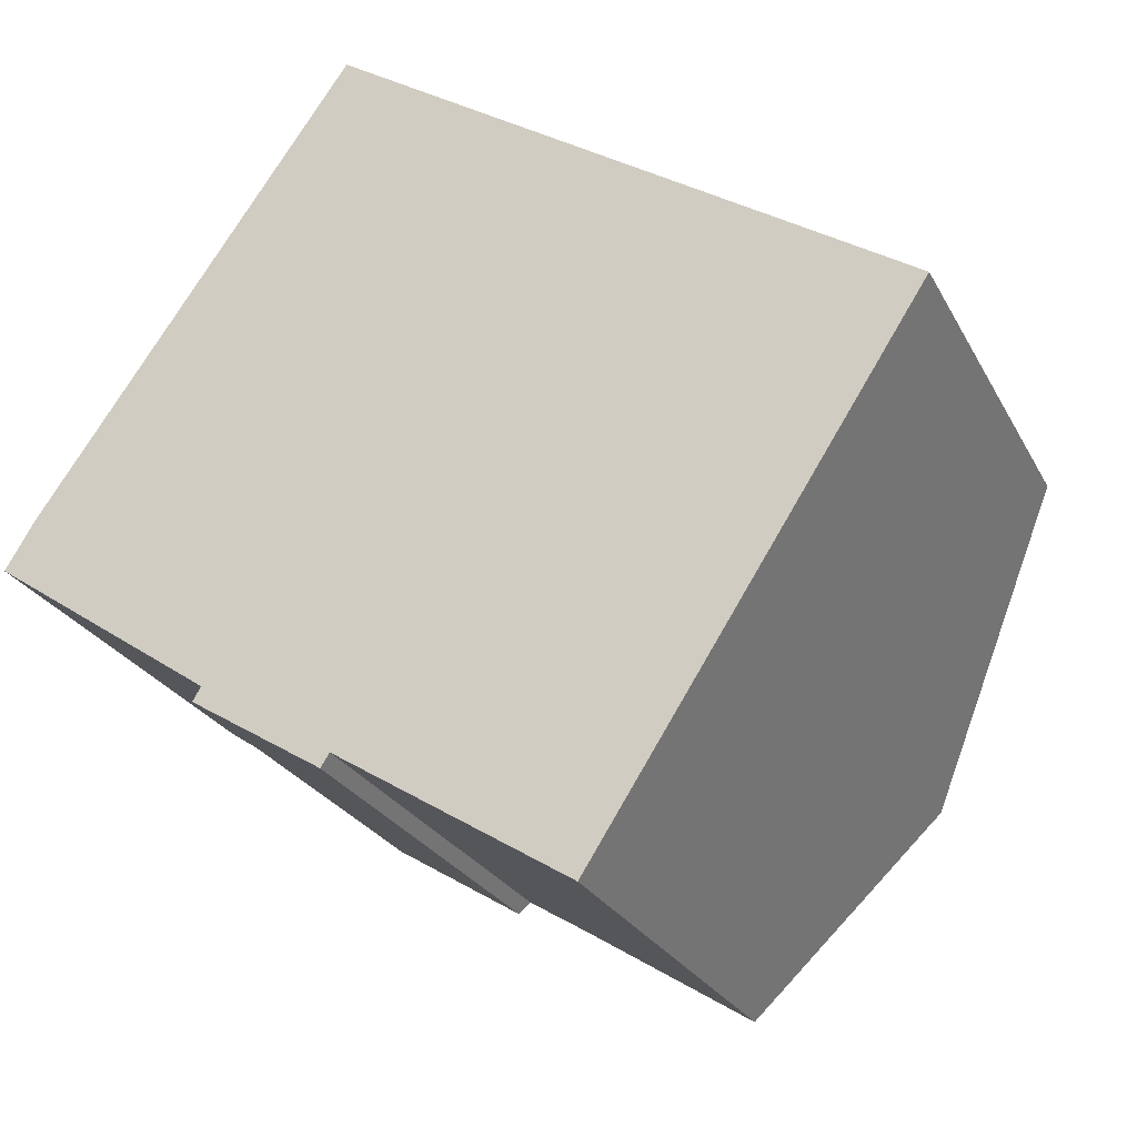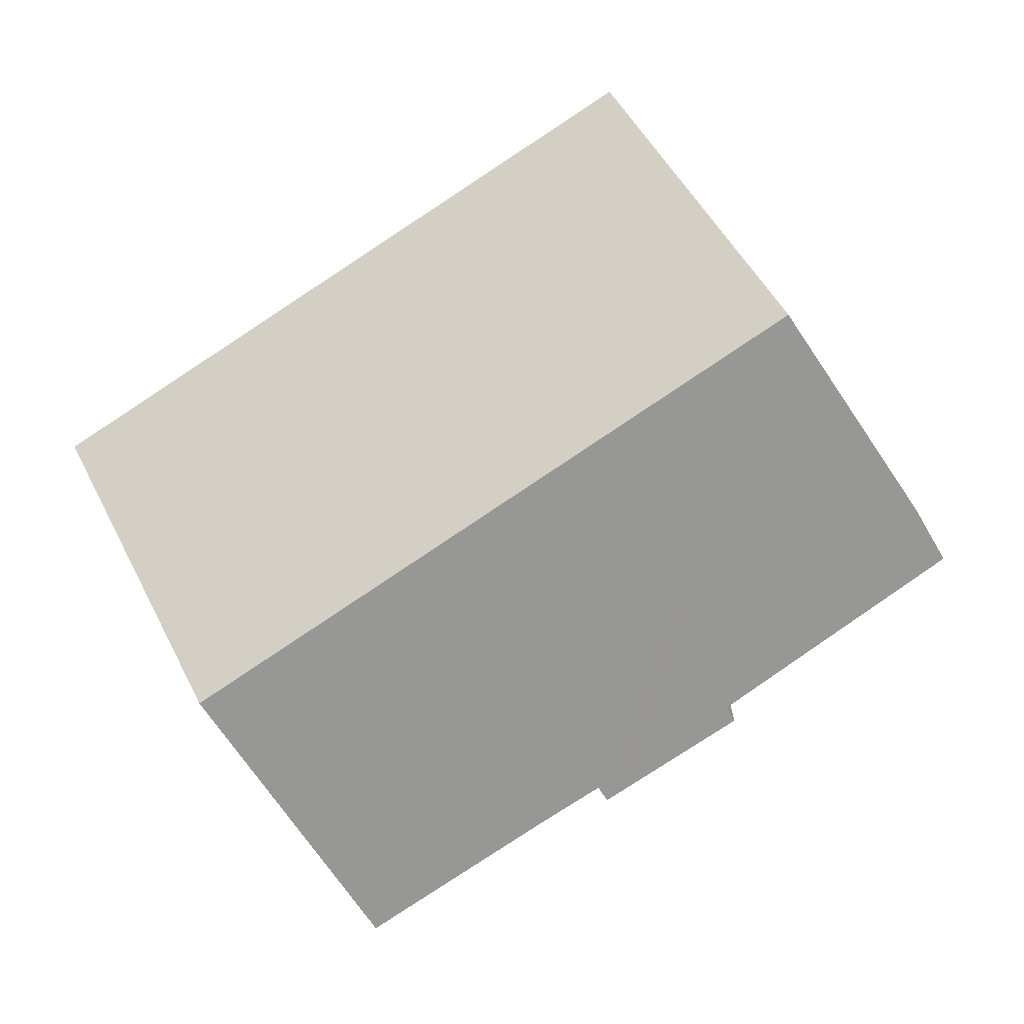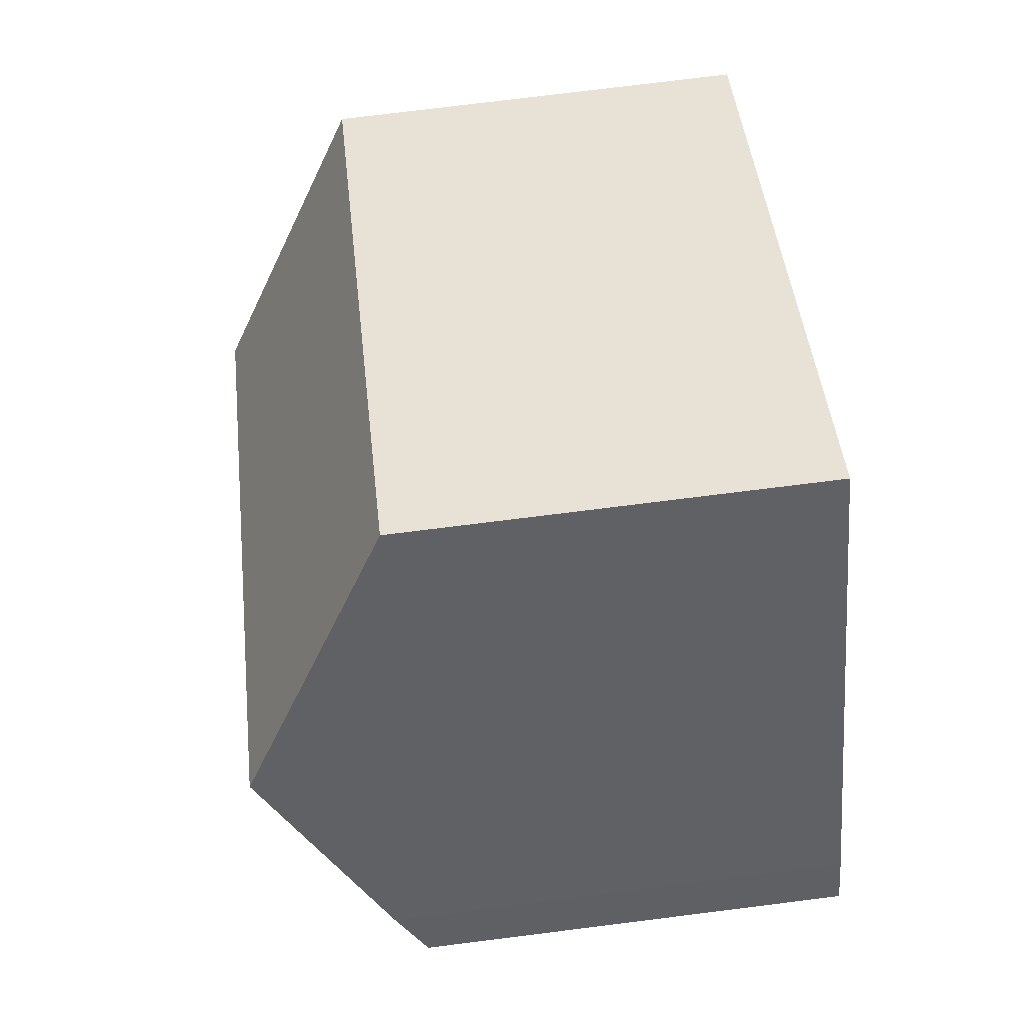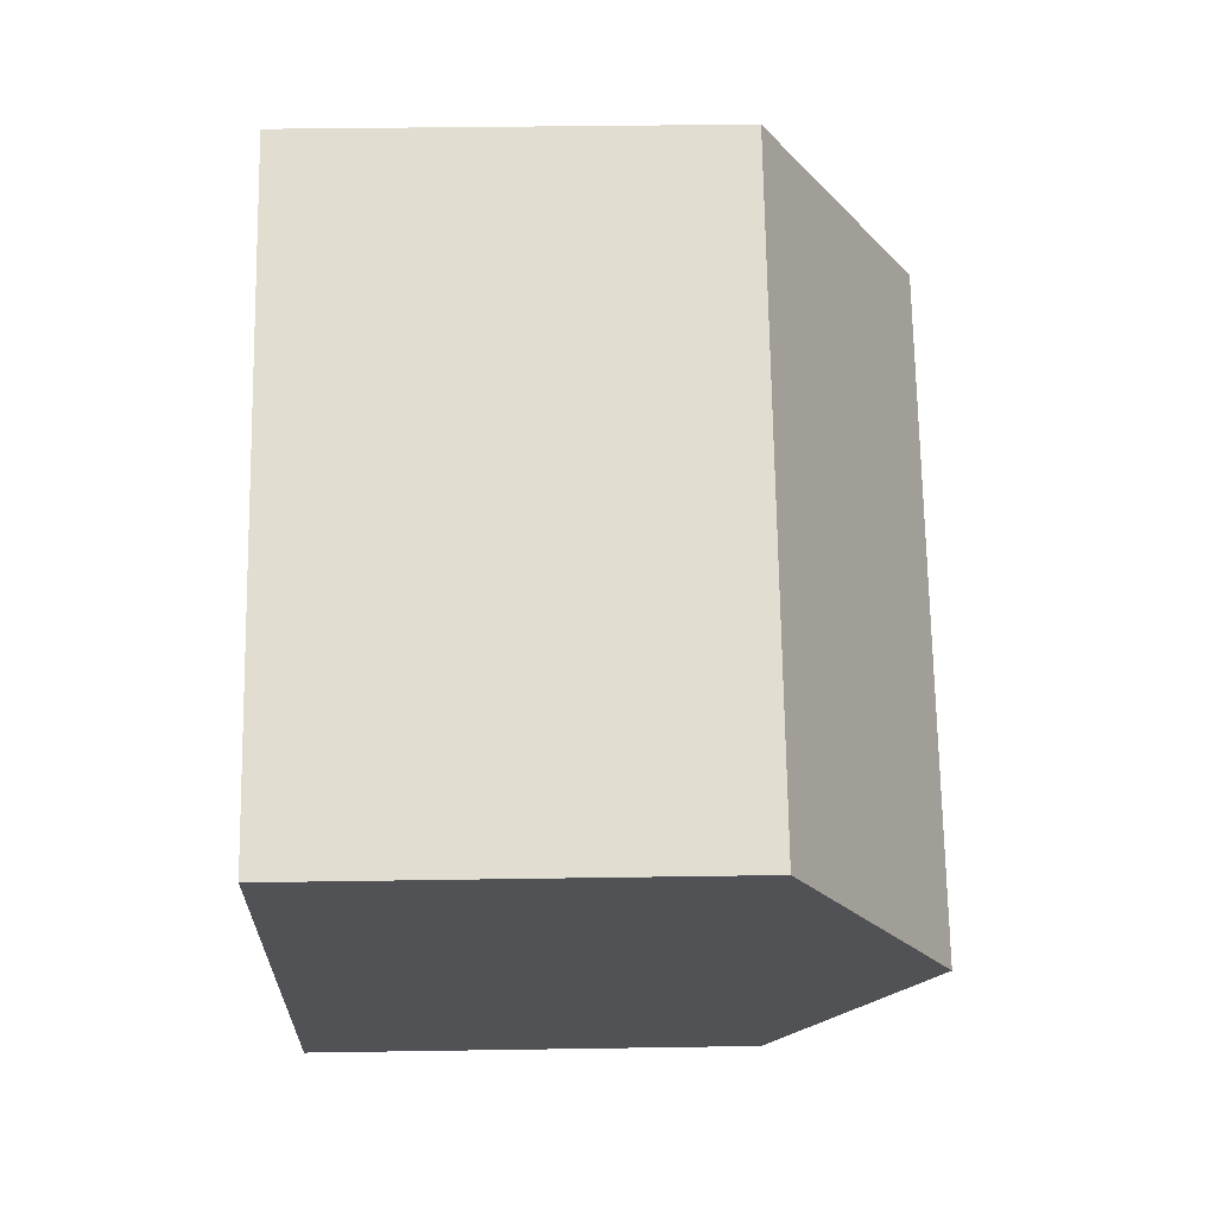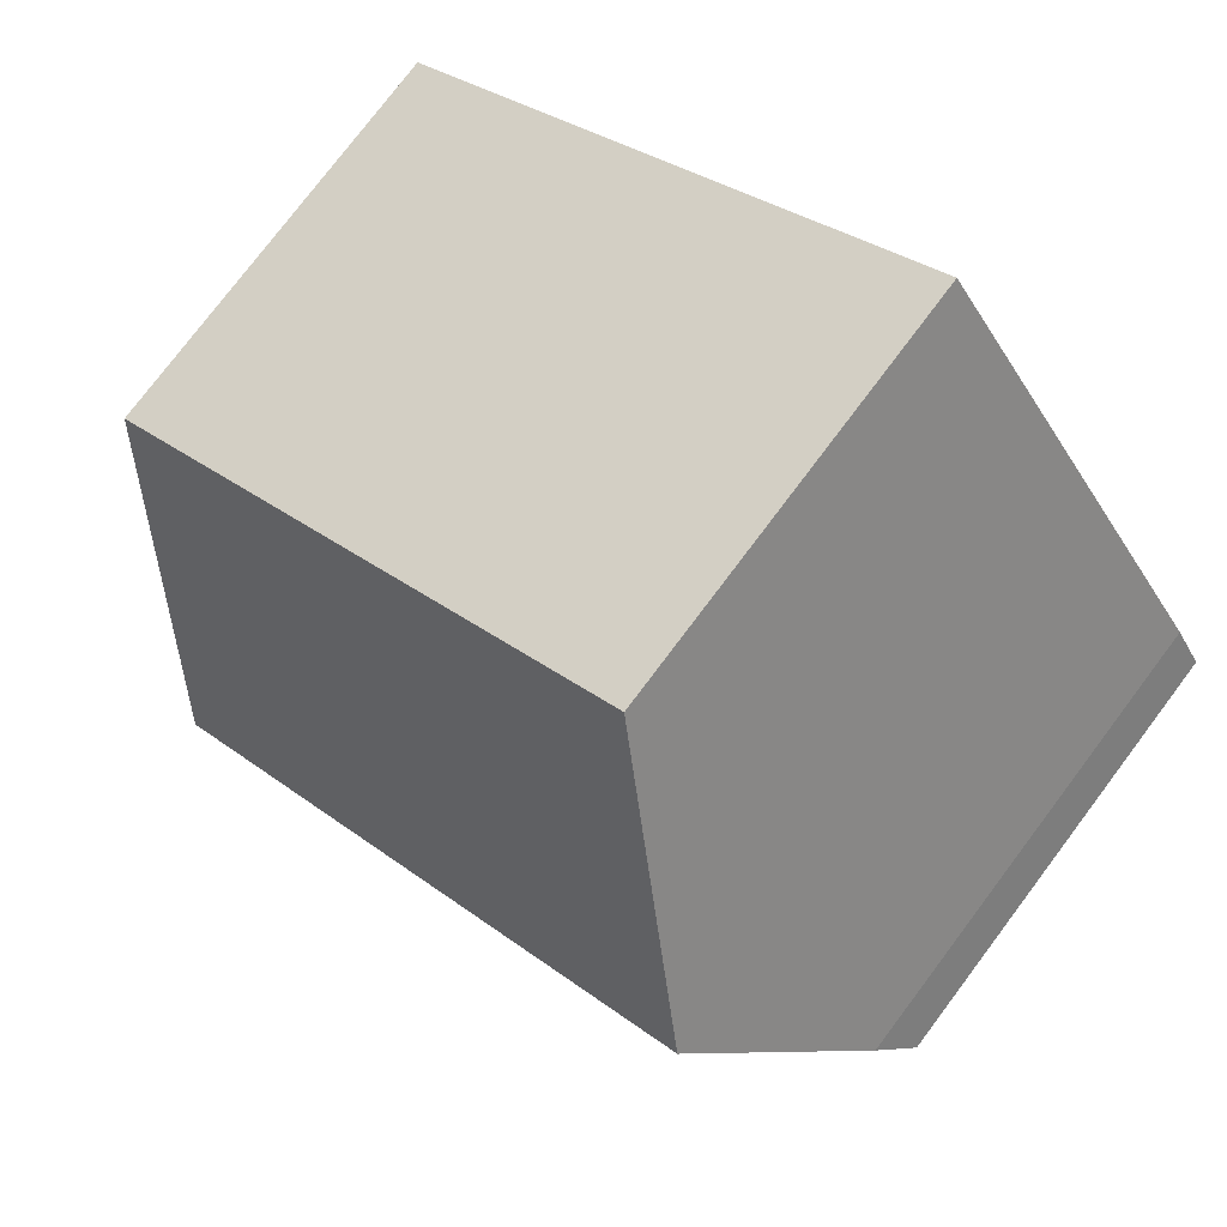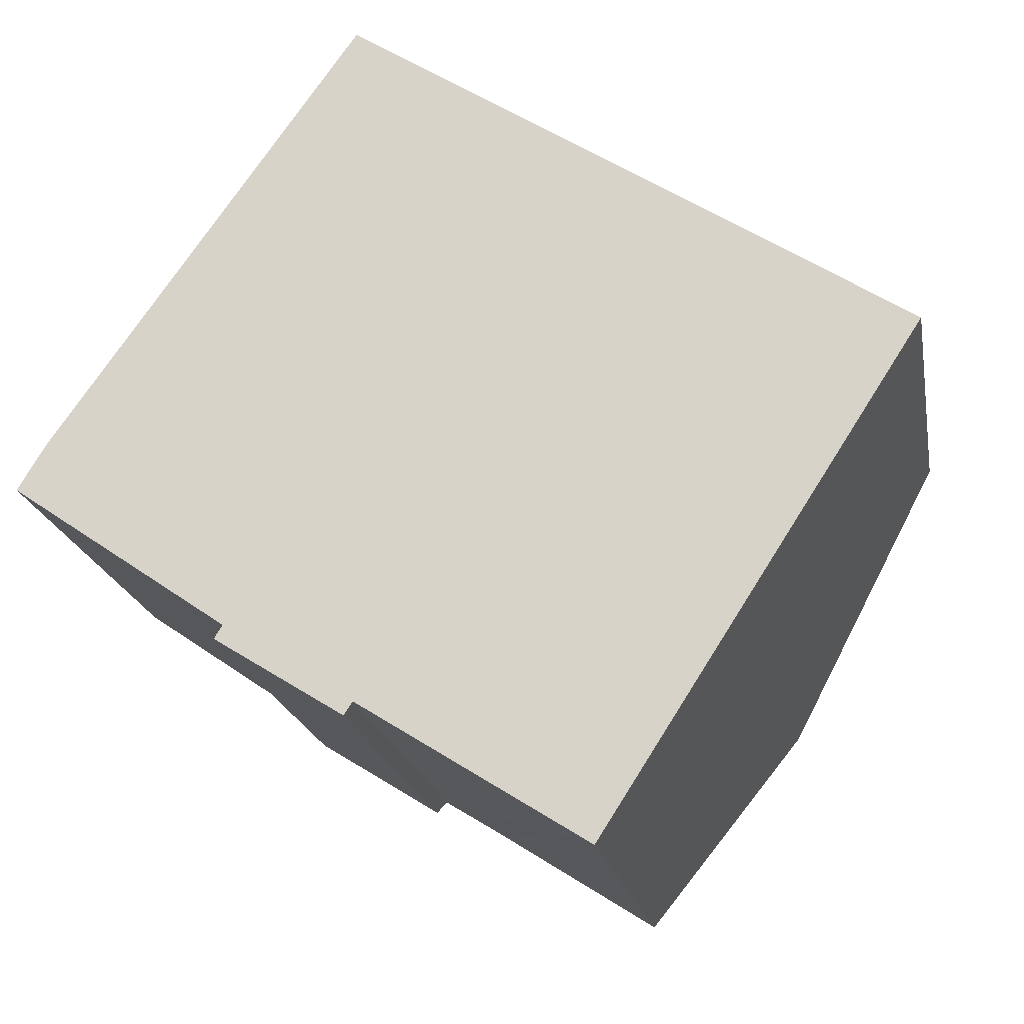
<metadata>
{"format":"obj","ext":"obj","renderer":"f3d","projection":"perspective","resolution":1024,"background":"white","views":[{"elev":-25.3,"azim":22.3,"up":"+Z"},{"elev":-1.3,"azim":-175.7,"up":"+Z"},{"elev":76.3,"azim":-97.1,"up":"+Z"},{"elev":35.8,"azim":88.8,"up":"+Z"},{"elev":77.2,"azim":-143.0,"up":"+Z"},{"elev":-19.4,"azim":10.2,"up":"+Z"}]}
</metadata>
<code>
v  8.165 10.37 11.64
v  17.67 14.28 -3.408
v  3.891 14.28 5.632
v  8.297 10.37 11.55
v  21.69 10.34 2.834
v  5.098 10.36 -3.997
v  5.297 10.56 -3.671
v  5.401 10.37 -4.188
v  13.97 10.65 -9.159
v  9.812 10.62 -6.497
v  8.447 10.6 -5.651
v  8.237 10.4 -5.973
v  7.875 10.39 -5.745
v  0.039 10.65 -0.027
v  1.7 12.28 2.553
v  0.705 11.37 1.155
v  0 10.65 6.522e-16
v  5.297 2.248e-16 -3.671
v  0 0 0
v  0.039 1.653e-18 -0.027
v  13.97 5.608e-16 -9.159
v  8.447 3.46e-16 -5.651
v  9.812 3.978e-16 -6.497
v  8.237 3.657e-16 -5.973
v  7.875 3.518e-16 -5.745
v  5.401 2.564e-16 -4.188
v  5.098 2.447e-16 -3.997
v  0.705 -7.072e-17 1.155
v  8.165 -7.126e-16 11.64
v  1.7 -1.563e-16 2.553
v  3.891 -3.449e-16 5.632
v  21.69 -1.735e-16 2.834
v  8.297 -7.073e-16 11.55
v  17.67 2.087e-16 -3.408
g defaultobject
f 1 2 3
f 2 1 4
f 2 4 5
f 6 7 8
f 9 3 2
f 3 9 10
f 3 10 11
f 3 11 12
f 3 12 13
f 3 13 8
f 3 8 7
f 3 7 14
f 3 14 15
f 15 14 16
f 16 14 17
f 18 14 7
f 14 18 17
f 17 18 19
f 19 18 20
f 21 10 9
f 10 21 11
f 11 21 22
f 22 21 23
f 24 13 12
f 13 24 8
f 8 24 6
f 6 24 25
f 6 25 26
f 6 26 27
f 6 18 7
f 18 6 27
f 17 28 16
f 28 17 19
f 15 1 3
f 1 15 16
f 1 16 28
f 1 28 29
f 29 28 30
f 29 30 31
f 29 4 1
f 4 29 5
f 5 29 32
f 32 29 33
f 32 2 5
f 2 32 9
f 9 32 21
f 21 32 34
f 22 12 11
f 12 22 24
f 33 34 32
f 34 33 21
f 21 33 23
f 23 33 22
f 22 33 24
f 24 33 25
f 25 33 26
f 26 33 18
f 18 33 20
f 20 33 29
f 20 29 31
f 20 31 30
f 20 30 28
f 20 28 19
f 27 26 18

</code>
